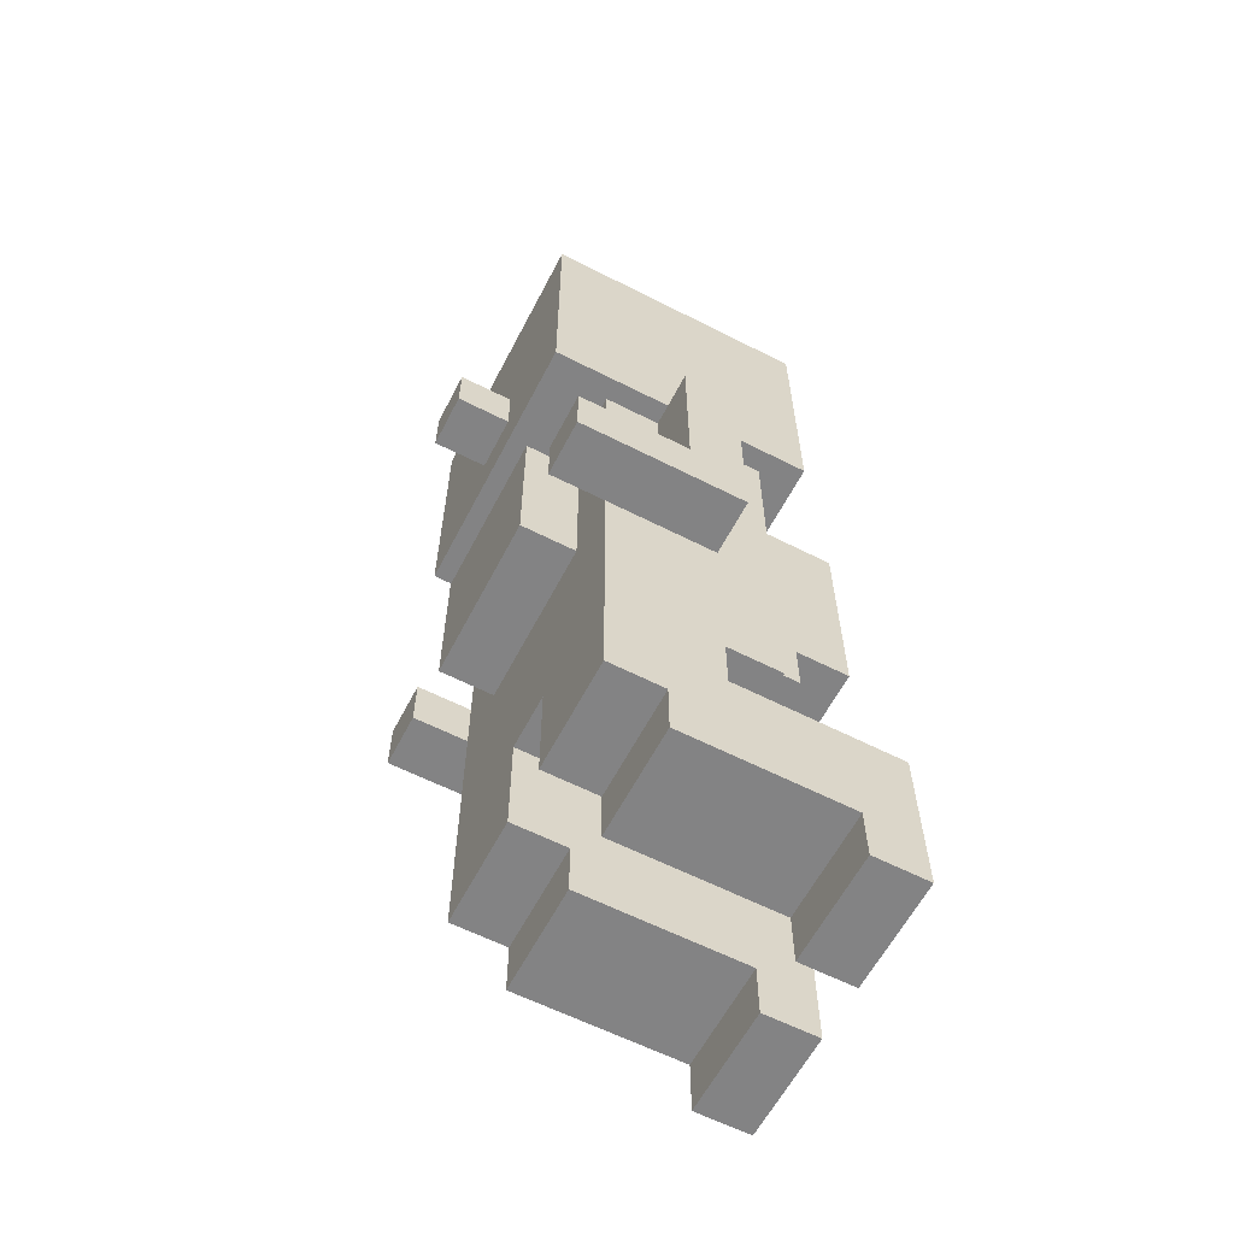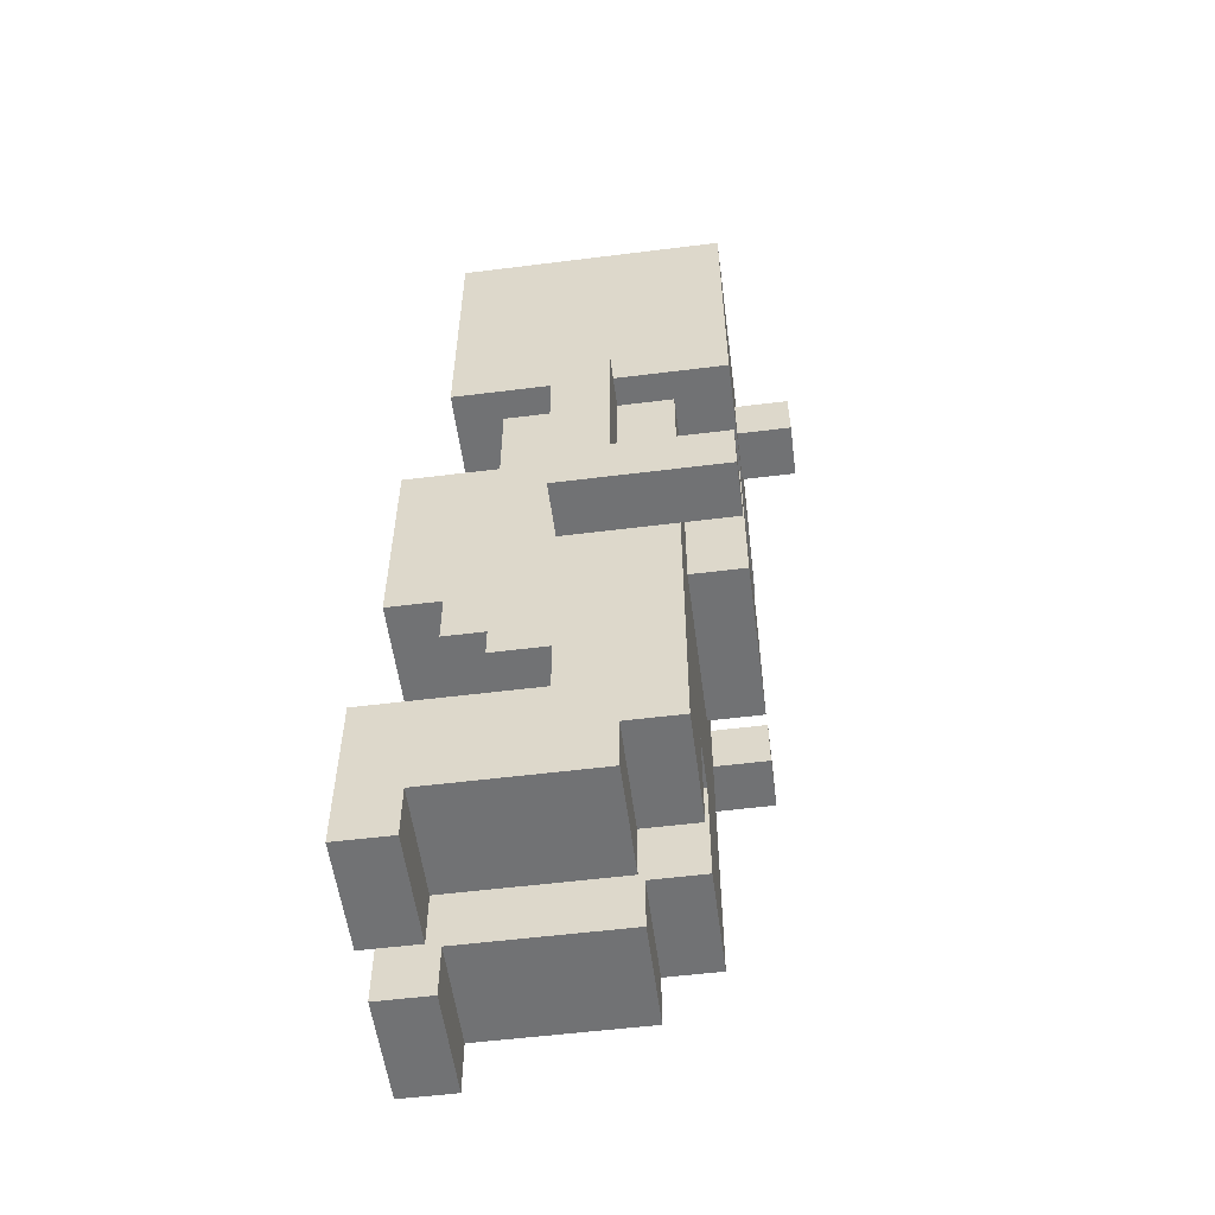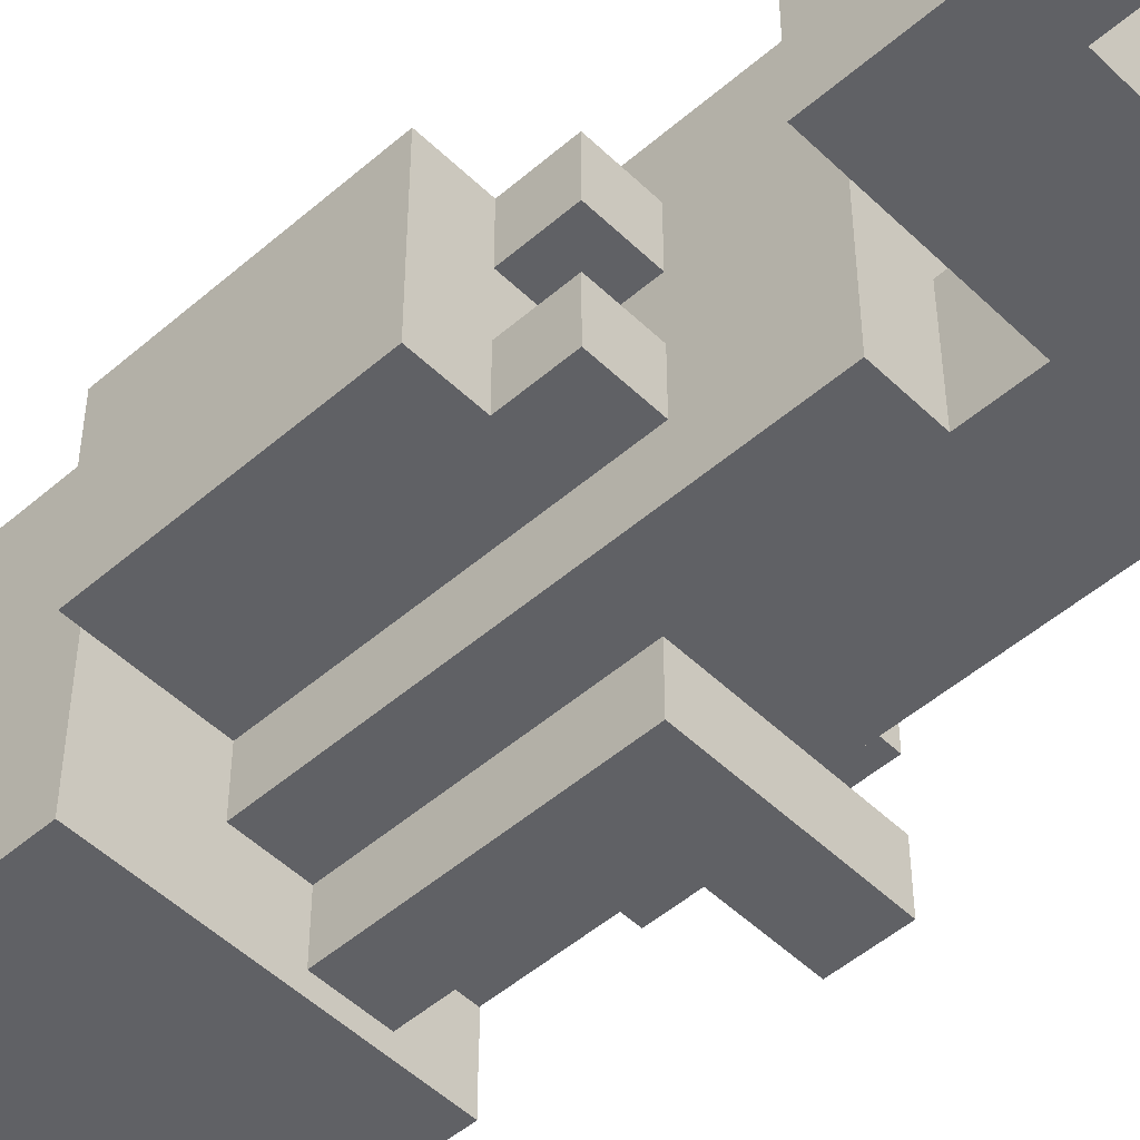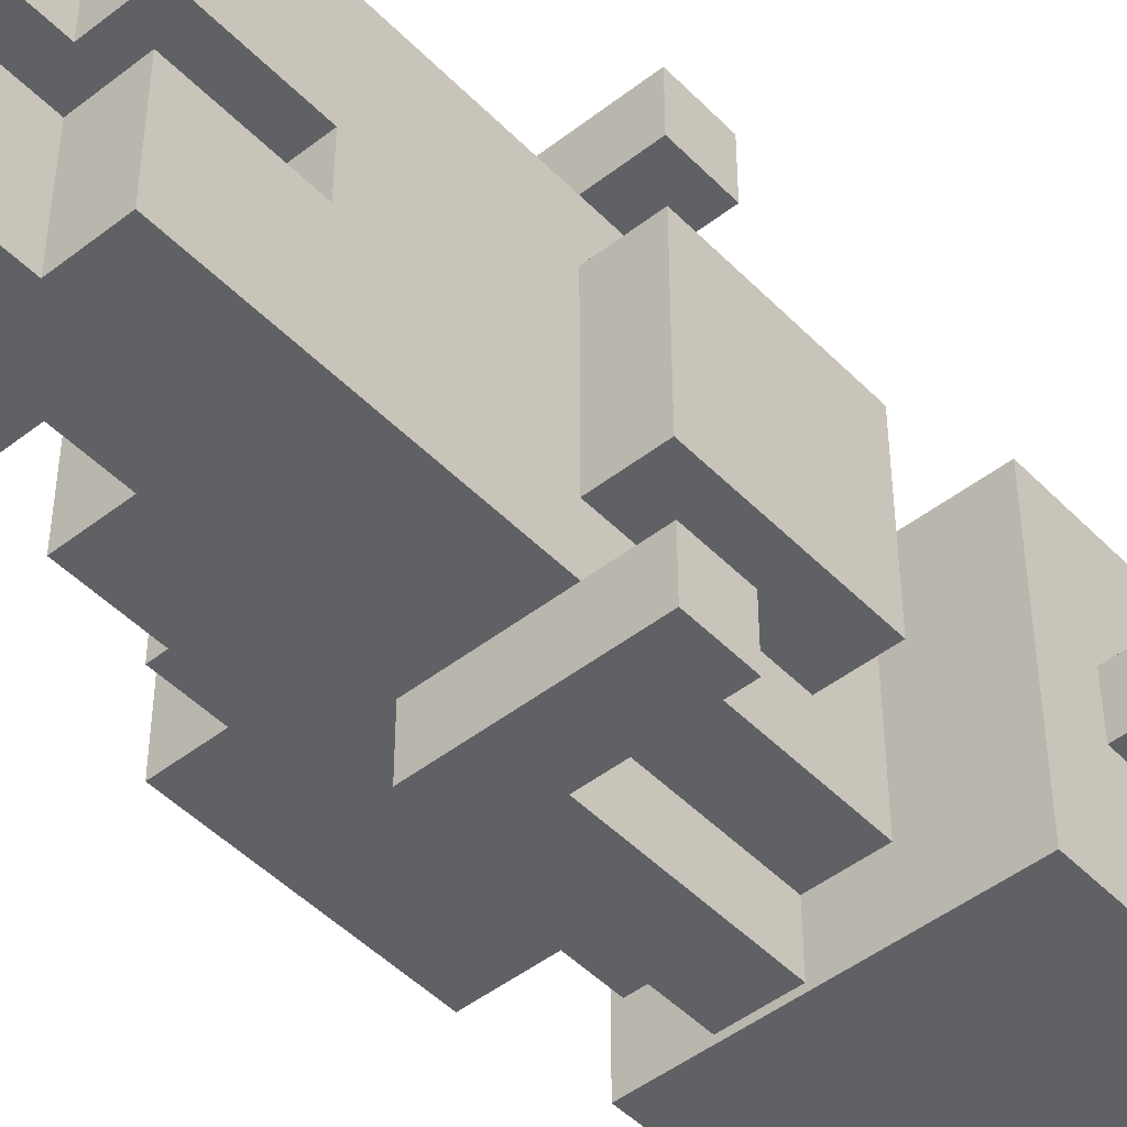
<metadata>
{"format":"obj","ext":"obj","renderer":"f3d","projection":"perspective","resolution":1024,"background":"white","views":[{"elev":-61.1,"azim":152.6,"up":"+Y"},{"elev":-55.4,"azim":7.5,"up":"+Y"},{"elev":-50.2,"azim":-46.5,"up":"+Z"},{"elev":-47.3,"azim":41.3,"up":"+Z"}]}
</metadata>
<code>
g Special1.2
v -4 2 2
v -4 2 -0
v -4 2 -1
v -4 2 -3
v -4 5 2
v -4 5 -0
v -4 5 -1
v -4 5 -3
v -4 9 1
v -4 9 -2
v -4 10 1
v -4 10 -1
v -4 10 -2
v -4 11 1
v -4 11 -1
v -4 11 -2
v -4 12 -1
v -4 12 -2
v -4 13 1
v -4 13 -1
v -4 13 -2
v -3 8 1
v -3 8 -0
v -3 8 -1
v -3 8 -2
v -3 9 1
v -3 9 -0
v -3 9 -1
v -3 9 -2
v -3 14 2
v -3 14 -3
v -3 19 2
v -3 19 -3
v -2 6 2
v -2 6 -0
v -2 6 -1
v -2 6 -3
v -2 7 2
v -2 7 -0
v -2 7 -1
v -2 7 -3
v -2 8 2
v -2 8 1
v -2 8 -0
v -2 8 -1
v -2 8 -2
v -2 8 -3
v -2 9 2
v -2 9 1
v -2 9 -0
v -2 9 -1
v -2 9 -2
v -2 9 -3
v -2 10 2
v -2 10 1
v -2 10 -2
v -2 10 -3
v -2 11 2
v -2 11 1
v -2 11 -2
v -2 11 -3
v -2 12 2
v -2 12 1
v -2 12 -2
v -2 12 -3
v -2 13 2
v -2 13 1
v -2 13 -2
v -2 13 -3
v -1 5 2
v -1 5 -0
v -1 5 -1
v -1 5 -3
v -1 6 2
v -1 6 -0
v -1 6 -1
v -1 6 -3
v -1 9 3
v -1 9 2
v -1 9 -3
v -1 9 -4
v -1 10 3
v -1 10 2
v -1 10 -3
v -1 10 -4
v -1 11 3
v -1 11 2
v -1 11 -3
v -1 11 -4
v -1 12 3
v -1 12 2
v -1 12 -3
v -1 12 -4
v -1 13 3
v -1 13 2
v -1 13 -0
v -1 13 -1
v -1 13 -3
v -1 13 -4
v -1 14 -0
v -1 14 -1
v -3 2 2
v -3 2 -0
v -3 2 -1
v -3 2 -3
v -3 3 2
v -3 3 -0
v -3 3 -1
v -3 3 -3
v 0 3 2
v 0 3 -0
v 0 3 -1
v 0 3 -3
v 0 4 2
v 0 4 -0
v 0 4 -1
v 0 4 -3
v 0 10 3
v 0 10 2
v 0 10 -3
v 0 10 -4
v 0 11 3
v 0 11 2
v 0 11 -3
v 0 11 -4
v 0 12 3
v 0 12 2
v 0 12 -3
v 0 12 -4
v 0 13 3
v 0 13 2
v 0 13 -0
v 0 13 -1
v 0 13 -3
v 0 13 -4
v 0 14 -0
v 0 14 -1
v 1 4 2
v 1 4 -0
v 1 4 -1
v 1 4 -3
v 1 6 -0
v 1 6 -1
v 1 7 2
v 1 7 1
v 1 7 -0
v 1 7 -1
v 1 7 -2
v 1 7 -3
v 1 8 2
v 1 8 1
v 1 8 -2
v 1 8 -3
v 1 9 2
v 1 9 1
v 1 9 -2
v 1 9 -3
v 1 10 2
v 1 10 1
v 1 10 -2
v 1 10 -3
v 1 11 2
v 1 11 1
v 1 11 -2
v 1 11 -3
v 1 12 2
v 1 12 1
v 1 12 -0
v 1 12 -1
v 1 12 -2
v 1 12 -3
v 1 13 2
v 1 13 1
v 1 13 -0
v 1 13 -1
v 1 13 -2
v 1 13 -3
v 2 9 3
v 2 9 2
v 2 9 1
v 2 9 -2
v 2 9 -3
v 2 9 -4
v 2 10 3
v 2 10 2
v 2 10 1
v 2 10 -0
v 2 10 -2
v 2 10 -3
v 2 10 -4
v 2 11 1
v 2 11 -0
v 2 11 -2
v 2 12 1
v 2 12 -0
v 2 12 -2
v 2 14 2
v 2 14 1
v 2 14 -0
v 2 14 -1
v 2 14 -2
v 2 14 -3
v 2 15 1
v 2 15 -0
v 2 15 -1
v 2 15 -2
v 2 16 1
v 2 16 -0
v 2 16 -1
v 2 16 -2
v 2 17 2
v 2 17 1
v 2 17 -0
v 2 17 -1
v 2 17 -2
v 2 17 -3
v 2 18 1
v 2 18 -2
v 2 19 2
v 2 19 -3
v 3 15 -0
v 3 15 -1
v 3 16 -0
v 3 16 -1
v -1 9 3
v -1 10 3
v -1 11 3
v -1 12 3
v -1 13 3
v 0 9 3
v 0 10 3
v 0 11 3
v 0 12 3
v 0 13 3
v 1 9 3
v 1 10 3
v 2 9 3
v 2 10 3
v -4 2 2
v -4 5 2
v -3 2 2
v -3 3 2
v -3 14 2
v -3 19 2
v -2 3 2
v -2 5 2
v -2 6 2
v -2 7 2
v -2 8 2
v -2 9 2
v -2 10 2
v -2 11 2
v -2 12 2
v -2 13 2
v -1 5 2
v -1 6 2
v -1 9 2
v -1 10 2
v -1 11 2
v -1 12 2
v -1 13 2
v -1 14 2
v -1 16 2
v 0 3 2
v 0 4 2
v 0 9 2
v 0 10 2
v 0 11 2
v 0 12 2
v 0 13 2
v 0 16 2
v 0 17 2
v 1 4 2
v 1 7 2
v 1 8 2
v 1 9 2
v 1 10 2
v 1 11 2
v 1 12 2
v 1 13 2
v 2 14 2
v 2 17 2
v 2 19 2
v -4 9 1
v -4 10 1
v -4 11 1
v -4 13 1
v -3 8 1
v -3 9 1
v -3 10 1
v -3 11 1
v -3 13 1
v -2 8 1
v -2 9 1
v -2 10 1
v -2 11 1
v -2 12 1
v -2 13 1
v 1 9 1
v 1 10 1
v 1 11 1
v 1 12 1
v 2 9 1
v 2 10 1
v 2 11 1
v 2 12 1
v -1 13 -0
v -1 14 -0
v 0 13 -0
v 0 14 -0
v 2 15 -0
v 2 16 -0
v 3 15 -0
v 3 16 -0
v -4 2 -1
v -4 5 -1
v -3 2 -1
v -3 3 -1
v -3 8 -1
v -3 9 -1
v -2 3 -1
v -2 5 -1
v -2 8 -1
v -2 9 -1
v -1 5 -1
v -1 6 -1
v 0 3 -1
v 0 4 -1
v 1 4 -1
v 1 6 -1
v 1 9 -3
v 1 10 -3
v 2 9 -3
v 2 10 -3
v 1 9 2
v 1 10 2
v 2 9 2
v 2 10 2
v -4 2 -0
v -4 5 -0
v -3 2 -0
v -3 3 -0
v -3 8 -0
v -3 9 -0
v -2 3 -0
v -2 5 -0
v -2 8 -0
v -2 9 -0
v -1 5 -0
v -1 6 -0
v 0 3 -0
v 0 4 -0
v 1 4 -0
v 1 6 -0
v -1 13 -1
v -1 14 -1
v 0 13 -1
v 0 14 -1
v 2 15 -1
v 2 16 -1
v 3 15 -1
v 3 16 -1
v -4 9 -2
v -4 10 -2
v -4 11 -2
v -4 12 -2
v -4 13 -2
v -3 8 -2
v -3 9 -2
v -3 10 -2
v -3 11 -2
v -3 12 -2
v -3 13 -2
v -2 8 -2
v -2 9 -2
v -2 10 -2
v -2 11 -2
v -2 12 -2
v -2 13 -2
v 1 9 -2
v 1 10 -2
v 1 11 -2
v 1 12 -2
v 2 9 -2
v 2 10 -2
v 2 11 -2
v 2 12 -2
v -4 2 -3
v -4 5 -3
v -3 2 -3
v -3 3 -3
v -3 14 -3
v -3 19 -3
v -2 3 -3
v -2 5 -3
v -2 6 -3
v -2 7 -3
v -2 8 -3
v -2 9 -3
v -2 10 -3
v -2 11 -3
v -2 12 -3
v -2 13 -3
v -1 5 -3
v -1 6 -3
v -1 9 -3
v -1 10 -3
v -1 11 -3
v -1 12 -3
v -1 13 -3
v -1 14 -3
v -1 16 -3
v 0 3 -3
v 0 4 -3
v 0 9 -3
v 0 10 -3
v 0 11 -3
v 0 12 -3
v 0 13 -3
v 0 16 -3
v 0 17 -3
v 1 4 -3
v 1 7 -3
v 1 8 -3
v 1 9 -3
v 1 10 -3
v 1 11 -3
v 1 12 -3
v 1 13 -3
v 2 14 -3
v 2 17 -3
v 2 19 -3
v -1 9 -4
v -1 10 -4
v -1 11 -4
v -1 12 -4
v -1 13 -4
v 0 9 -4
v 0 10 -4
v 0 11 -4
v 0 12 -4
v 0 13 -4
v 1 9 -4
v 1 10 -4
v 2 9 -4
v 2 10 -4
v -4 2 2
v -3 2 2
v -4 2 -0
v -3 2 -0
v -4 2 -1
v -3 2 -1
v -4 2 -3
v -3 2 -3
v -3 3 2
v -2 3 2
v 0 3 2
v -3 3 -0
v -2 3 -0
v 0 3 -0
v -3 3 -1
v -2 3 -1
v 0 3 -1
v -3 3 -3
v -2 3 -3
v 0 3 -3
v 0 4 2
v 1 4 2
v 0 4 -0
v 1 4 -0
v 0 4 -1
v 1 4 -1
v 0 4 -3
v 1 4 -3
v -2 6 2
v -1 6 2
v -2 6 -0
v -1 6 -0
v 1 6 -0
v -2 6 -1
v -1 6 -1
v 1 6 -1
v -2 6 -3
v -1 6 -3
v -3 8 1
v -2 8 1
v -3 8 -0
v -2 8 -0
v -3 8 -1
v -2 8 -1
v -3 8 -2
v -2 8 -2
v -1 9 3
v 0 9 3
v 1 9 3
v 2 9 3
v -1 9 2
v 0 9 2
v 1 9 2
v 2 9 2
v -4 9 1
v -3 9 1
v 1 9 1
v 2 9 1
v -3 9 -0
v -2 9 -0
v -3 9 -1
v -2 9 -1
v -4 9 -2
v -3 9 -2
v 1 9 -2
v 2 9 -2
v -1 9 -3
v 0 9 -3
v 1 9 -3
v 2 9 -3
v -1 9 -4
v 0 9 -4
v 1 9 -4
v 2 9 -4
v -3 14 2
v -1 14 2
v 2 14 2
v 1 14 1
v 2 14 1
v -1 14 -0
v 0 14 -0
v 1 14 -0
v 2 14 -0
v -1 14 -1
v 0 14 -1
v 1 14 -1
v 2 14 -1
v 1 14 -2
v 2 14 -2
v -3 14 -3
v -1 14 -3
v 2 14 -3
v 2 15 -0
v 3 15 -0
v 2 15 -1
v 3 15 -1
v -4 5 2
v -2 5 2
v -1 5 2
v -4 5 -0
v -2 5 -0
v -1 5 -0
v -4 5 -1
v -2 5 -1
v -1 5 -1
v -4 5 -3
v -2 5 -3
v -1 5 -3
v 0 10 3
v 1 10 3
v 2 10 3
v 0 10 2
v 1 10 2
v 2 10 2
v 0 10 -3
v 1 10 -3
v 2 10 -3
v 0 10 -4
v 1 10 -4
v 2 10 -4
v 1 12 1
v 2 12 1
v 1 12 -0
v 2 12 -0
v 1 12 -1
v 1 12 -2
v 2 12 -2
v -1 13 3
v 0 13 3
v -2 13 2
v -1 13 2
v 0 13 2
v 1 13 2
v -4 13 1
v -3 13 1
v -2 13 1
v 1 13 1
v -2 13 -0
v -1 13 -0
v 0 13 -0
v 1 13 -0
v -4 13 -1
v -3 13 -1
v -2 13 -1
v -1 13 -1
v 0 13 -1
v 1 13 -1
v -4 13 -2
v -3 13 -2
v -2 13 -2
v 1 13 -2
v -2 13 -3
v -1 13 -3
v 0 13 -3
v 1 13 -3
v -1 13 -4
v 0 13 -4
v 2 16 -0
v 3 16 -0
v 2 16 -1
v 3 16 -1
v -3 19 2
v 2 19 2
v -3 19 -3
v 2 19 -3
f 5 2 1
f 6 2 5
f 7 4 3
f 8 4 7
f 11 10 9
f 12 10 11
f 13 10 12
f 14 12 11
f 15 13 12
f 15 12 14
f 16 13 15
f 17 15 14
f 17 16 15
f 18 16 17
f 19 17 14
f 20 18 17
f 20 17 19
f 21 18 20
f 26 23 22
f 27 23 26
f 28 25 24
f 29 25 28
f 32 31 30
f 33 31 32
f 38 35 34
f 39 36 35
f 39 35 38
f 40 37 36
f 40 36 39
f 41 37 40
f 42 39 38
f 42 40 39
f 42 41 40
f 43 41 42
f 44 41 43
f 45 41 44
f 46 41 45
f 47 41 46
f 48 43 42
f 49 43 48
f 50 45 44
f 51 45 50
f 52 47 46
f 53 47 52
f 54 49 48
f 55 49 54
f 56 53 52
f 57 53 56
f 58 55 54
f 59 55 58
f 60 57 56
f 61 57 60
f 62 59 58
f 63 59 62
f 64 61 60
f 65 61 64
f 66 63 62
f 67 63 66
f 68 65 64
f 69 65 68
f 74 71 70
f 75 71 74
f 76 73 72
f 77 73 76
f 82 79 78
f 83 79 82
f 84 81 80
f 85 81 84
f 86 83 82
f 87 83 86
f 88 85 84
f 89 85 88
f 90 87 86
f 91 87 90
f 92 89 88
f 93 89 92
f 94 91 90
f 95 91 94
f 98 93 92
f 99 93 98
f 100 97 96
f 101 97 100
f 102 103 106
f 106 103 107
f 104 105 108
f 108 105 109
f 110 111 114
f 114 111 115
f 112 113 116
f 116 113 117
f 118 119 122
f 122 119 123
f 120 121 124
f 124 121 125
f 122 123 126
f 126 123 127
f 124 125 128
f 128 125 129
f 126 127 130
f 130 127 131
f 128 129 134
f 134 129 135
f 132 133 136
f 136 133 137
f 138 139 142
f 140 141 143
f 138 142 144
f 144 142 145
f 142 143 146
f 145 142 146
f 143 141 147
f 146 143 147
f 147 141 148
f 148 141 149
f 144 145 150
f 145 146 151
f 150 145 151
f 146 147 151
f 147 148 151
f 148 149 152
f 151 148 152
f 152 149 153
f 150 151 154
f 151 152 154
f 152 153 154
f 154 153 155
f 155 153 156
f 156 153 157
f 154 155 158
f 158 155 159
f 156 157 160
f 160 157 161
f 158 159 162
f 162 159 163
f 160 161 164
f 164 161 165
f 162 163 166
f 166 163 167
f 164 165 170
f 170 165 171
f 166 167 172
f 167 168 173
f 172 167 173
f 168 169 174
f 173 168 174
f 169 170 175
f 174 169 175
f 170 171 176
f 175 170 176
f 176 171 177
f 178 179 184
f 184 179 185
f 180 181 186
f 186 181 187
f 187 181 188
f 182 183 189
f 189 183 190
f 186 187 191
f 187 188 192
f 191 187 192
f 192 188 193
f 191 192 194
f 192 193 195
f 194 192 195
f 195 193 196
f 197 198 203
f 198 199 203
f 199 200 204
f 203 199 204
f 200 201 205
f 204 200 205
f 201 202 206
f 205 201 206
f 203 204 207
f 197 203 207
f 207 204 208
f 205 206 209
f 206 202 210
f 209 206 210
f 197 207 211
f 207 208 212
f 211 207 212
f 208 209 213
f 212 208 213
f 209 210 214
f 213 209 214
f 210 202 215
f 214 210 215
f 215 202 216
f 211 212 217
f 213 214 217
f 212 213 217
f 214 215 217
f 215 216 218
f 217 215 218
f 211 217 219
f 217 218 219
f 218 216 220
f 219 218 220
f 221 222 223
f 223 222 224
f 230 226 225
f 231 227 226
f 231 226 230
f 232 228 227
f 232 227 231
f 233 229 228
f 233 228 232
f 234 229 233
f 235 231 230
f 236 231 235
f 237 236 235
f 238 236 237
f 241 240 239
f 242 240 241
f 245 240 242
f 246 240 245
f 255 246 245
f 256 248 247
f 257 250 249
f 257 251 250
f 258 252 251
f 258 251 257
f 259 253 252
f 259 252 258
f 260 254 253
f 260 253 259
f 261 254 260
f 262 244 243
f 263 244 262
f 264 255 245
f 264 256 255
f 265 256 264
f 266 257 249
f 271 244 263
f 271 263 262
f 272 244 271
f 273 256 265
f 274 249 248
f 274 256 273
f 274 248 256
f 275 266 249
f 275 249 274
f 276 266 275
f 277 268 267
f 278 269 268
f 278 268 277
f 279 270 269
f 279 269 278
f 280 270 279
f 281 272 271
f 281 271 262
f 282 244 272
f 282 272 281
f 283 244 282
f 289 285 284
f 290 286 285
f 290 285 289
f 291 287 286
f 291 286 290
f 292 287 291
f 293 290 289
f 293 289 288
f 293 292 291
f 293 291 290
f 294 292 293
f 295 292 294
f 296 292 295
f 297 292 296
f 298 292 297
f 303 300 299
f 304 301 300
f 304 300 303
f 305 302 301
f 305 301 304
f 306 302 305
f 309 308 307
f 310 308 309
f 313 312 311
f 314 312 313
f 317 316 315
f 318 316 317
f 321 316 318
f 322 316 321
f 323 320 319
f 324 320 323
f 325 322 321
f 327 325 321
f 327 326 325
f 328 326 327
f 329 326 328
f 330 326 329
f 333 332 331
f 334 332 333
f 335 336 337
f 337 336 338
f 339 340 341
f 341 340 342
f 342 340 345
f 345 340 346
f 343 344 347
f 347 344 348
f 345 346 349
f 345 349 351
f 349 350 351
f 351 350 352
f 352 350 353
f 353 350 354
f 355 356 357
f 357 356 358
f 359 360 361
f 361 360 362
f 363 364 369
f 364 365 370
f 369 364 370
f 365 366 371
f 370 365 371
f 366 367 372
f 371 366 372
f 372 367 373
f 370 371 374
f 368 369 374
f 372 373 374
f 371 372 374
f 369 370 374
f 374 373 375
f 375 373 376
f 376 373 377
f 377 373 378
f 378 373 379
f 380 381 384
f 381 382 385
f 384 381 385
f 382 383 386
f 385 382 386
f 386 383 387
f 388 389 390
f 390 389 391
f 391 389 394
f 394 389 395
f 394 395 404
f 396 397 405
f 398 399 406
f 399 400 406
f 400 401 407
f 406 400 407
f 401 402 408
f 407 401 408
f 402 403 409
f 408 402 409
f 409 403 410
f 392 393 411
f 411 393 412
f 394 404 413
f 404 405 413
f 413 405 414
f 398 406 415
f 412 393 420
f 411 412 420
f 420 393 421
f 414 405 422
f 397 398 423
f 422 405 423
f 405 397 423
f 398 415 424
f 423 398 424
f 424 415 425
f 416 417 426
f 417 418 427
f 426 417 427
f 418 419 428
f 427 418 428
f 428 419 429
f 420 421 430
f 411 420 430
f 421 393 431
f 430 421 431
f 431 393 432
f 433 434 438
f 434 435 439
f 438 434 439
f 435 436 440
f 439 435 440
f 436 437 441
f 440 436 441
f 441 437 442
f 438 439 443
f 443 439 444
f 443 444 445
f 445 444 446
f 449 448 447
f 450 448 449
f 453 452 451
f 454 452 453
f 458 456 455
f 459 457 456
f 459 456 458
f 460 457 459
f 464 462 461
f 465 463 462
f 465 462 464
f 466 463 465
f 469 468 467
f 470 468 469
f 473 472 471
f 474 472 473
f 477 476 475
f 478 476 477
f 480 478 477
f 480 479 478
f 481 479 480
f 482 479 481
f 483 481 480
f 484 481 483
f 487 486 485
f 488 486 487
f 491 490 489
f 492 490 491
f 497 494 493
f 498 495 494
f 498 494 497
f 499 496 495
f 499 495 498
f 500 496 499
f 505 502 501
f 507 505 501
f 507 506 505
f 508 506 507
f 509 507 501
f 510 507 509
f 511 504 503
f 512 504 511
f 517 514 513
f 518 515 514
f 518 514 517
f 519 516 515
f 519 515 518
f 520 516 519
f 524 523 522
f 525 523 524
f 526 522 521
f 526 524 522
f 527 524 526
f 528 525 524
f 528 524 527
f 529 525 528
f 530 526 521
f 531 529 528
f 531 528 527
f 532 529 531
f 533 529 532
f 534 531 530
f 534 532 531
f 534 533 532
f 535 533 534
f 536 530 521
f 537 534 530
f 537 530 536
f 537 535 534
f 538 535 537
f 541 540 539
f 542 540 541
f 543 544 546
f 544 545 547
f 546 544 547
f 547 545 548
f 549 550 552
f 550 551 553
f 552 550 553
f 553 551 554
f 555 556 558
f 556 557 559
f 558 556 559
f 559 557 560
f 561 562 564
f 562 563 565
f 564 562 565
f 565 563 566
f 567 568 569
f 569 568 570
f 569 570 571
f 571 570 572
f 572 570 573
f 574 575 577
f 577 575 578
f 576 577 582
f 577 578 582
f 578 579 582
f 582 579 583
f 581 582 584
f 582 583 584
f 584 583 585
f 585 583 586
f 586 583 587
f 580 581 588
f 581 584 589
f 588 581 589
f 584 585 590
f 589 584 590
f 590 585 591
f 586 587 592
f 592 587 593
f 588 589 594
f 590 591 595
f 594 589 595
f 589 590 595
f 592 593 595
f 591 592 595
f 595 593 596
f 596 593 597
f 596 597 598
f 598 597 599
f 599 597 600
f 600 597 601
f 599 600 602
f 602 600 603
f 604 605 606
f 606 605 607
f 608 609 610
f 610 609 611

</code>
